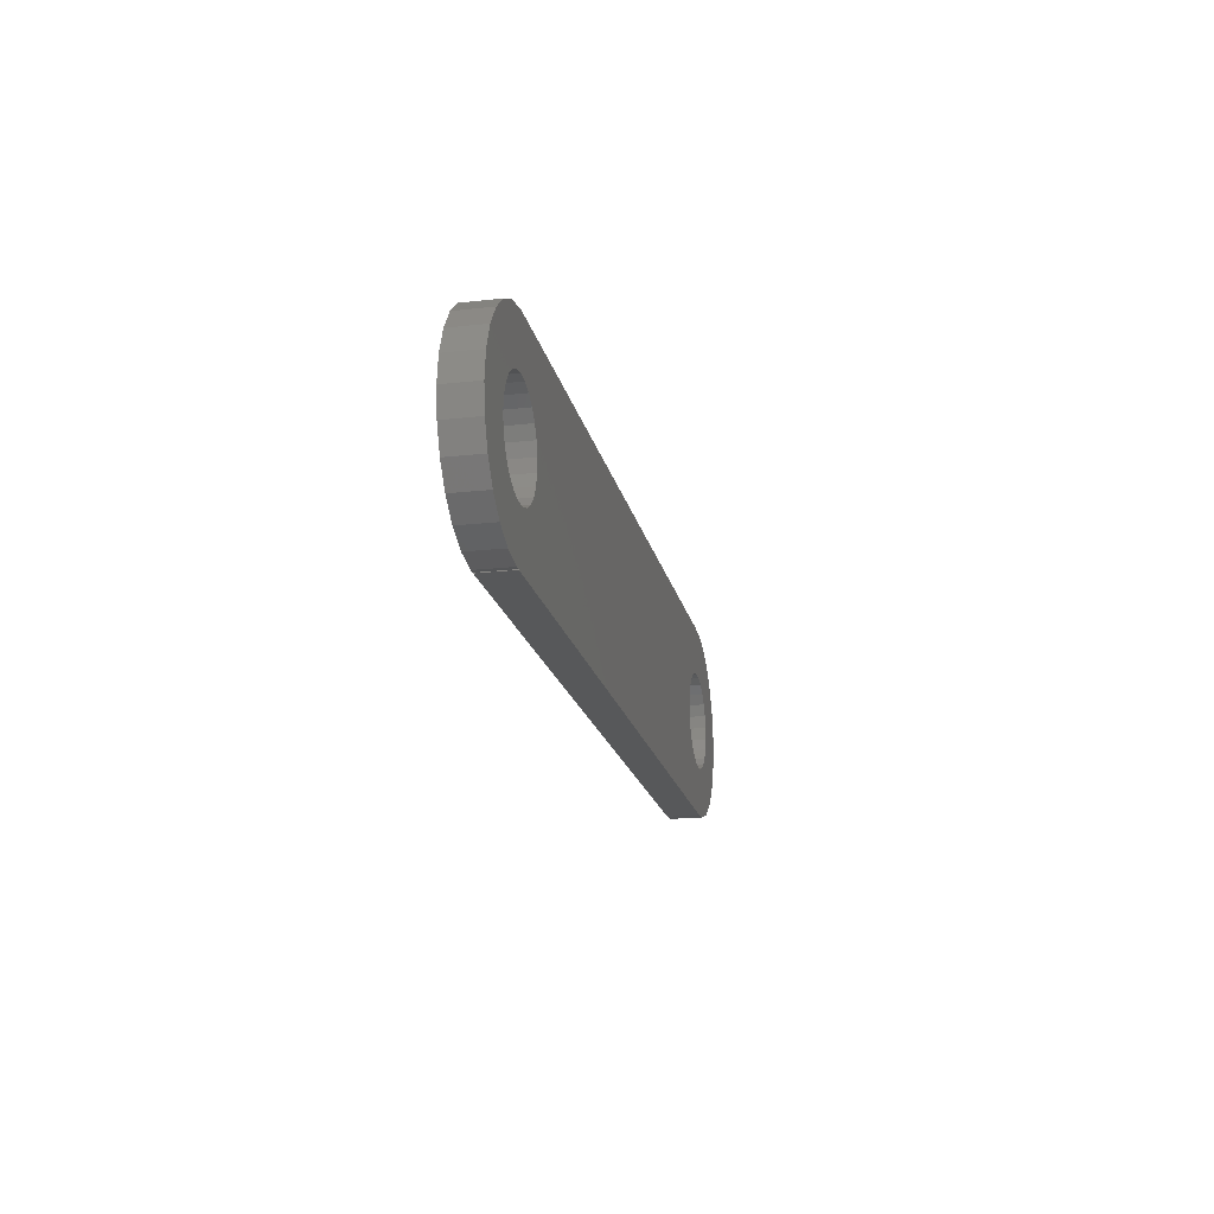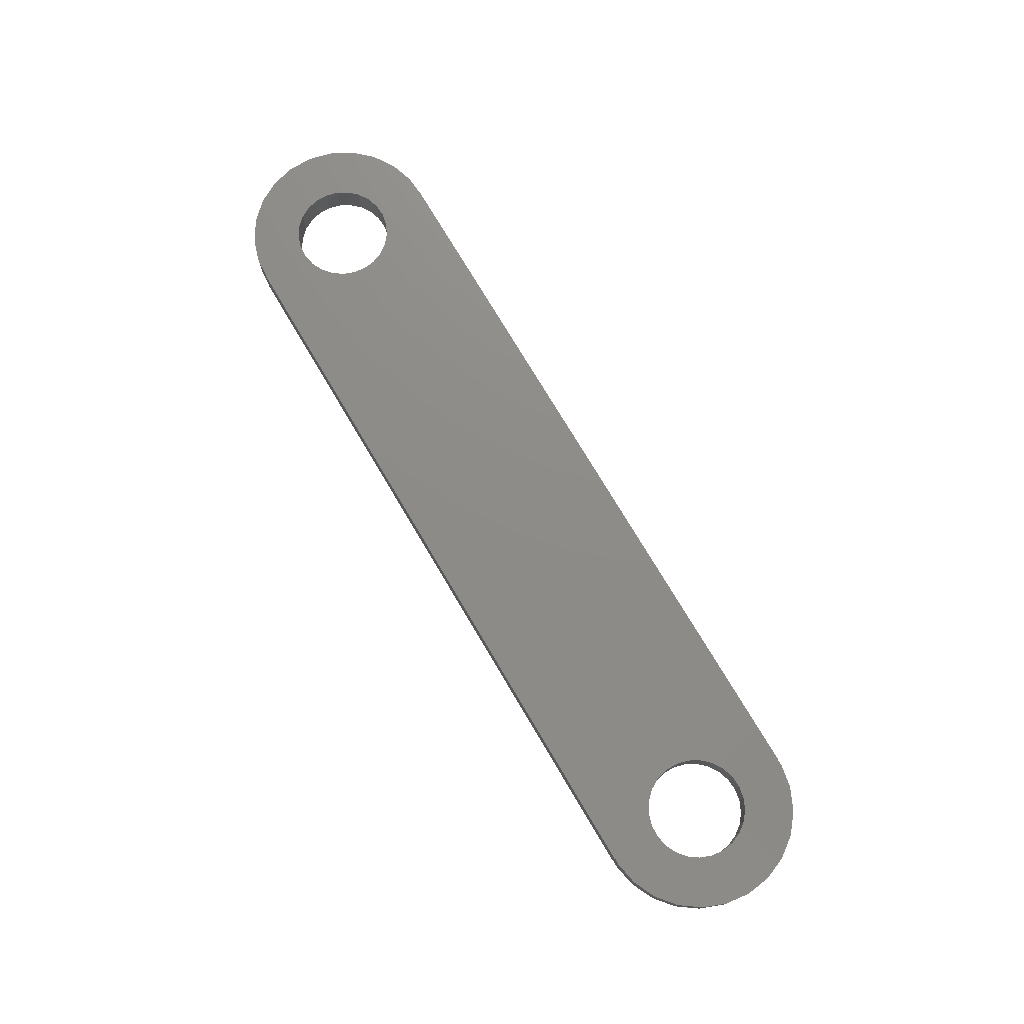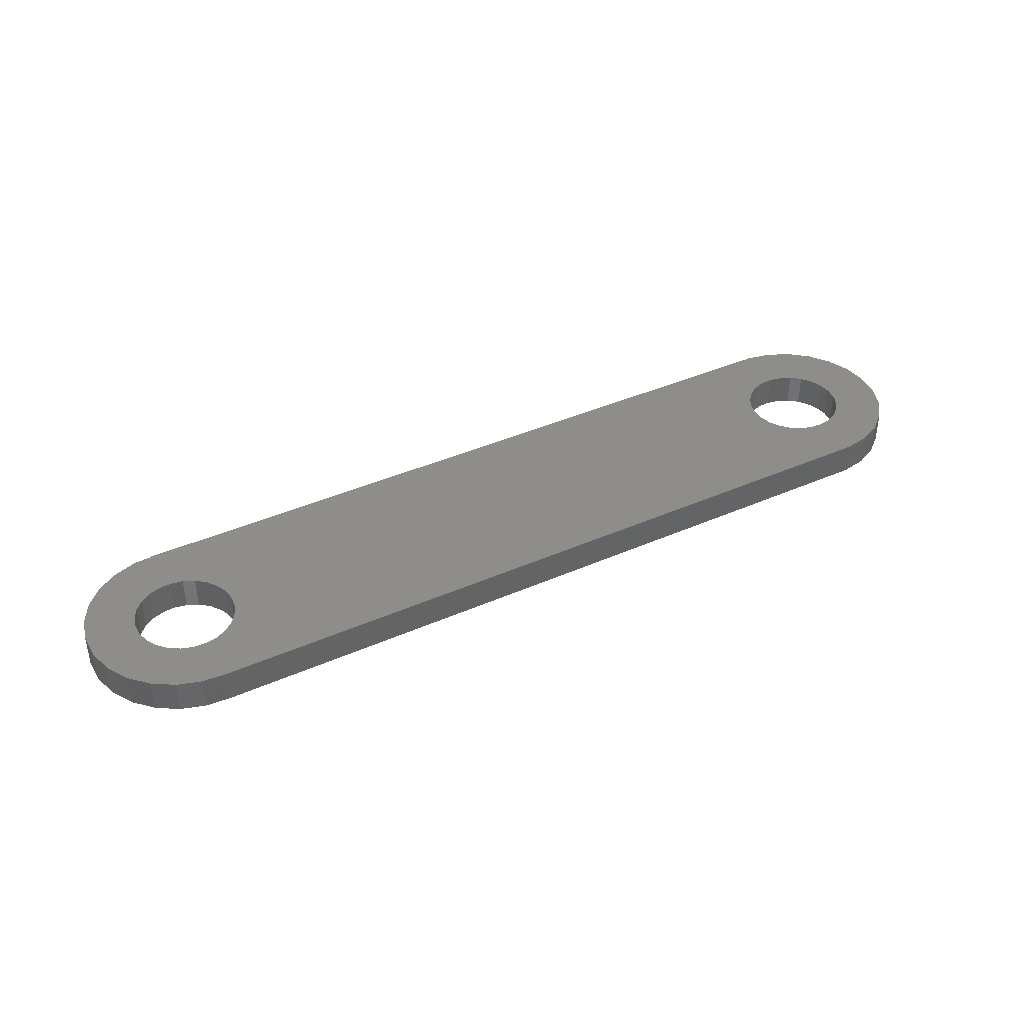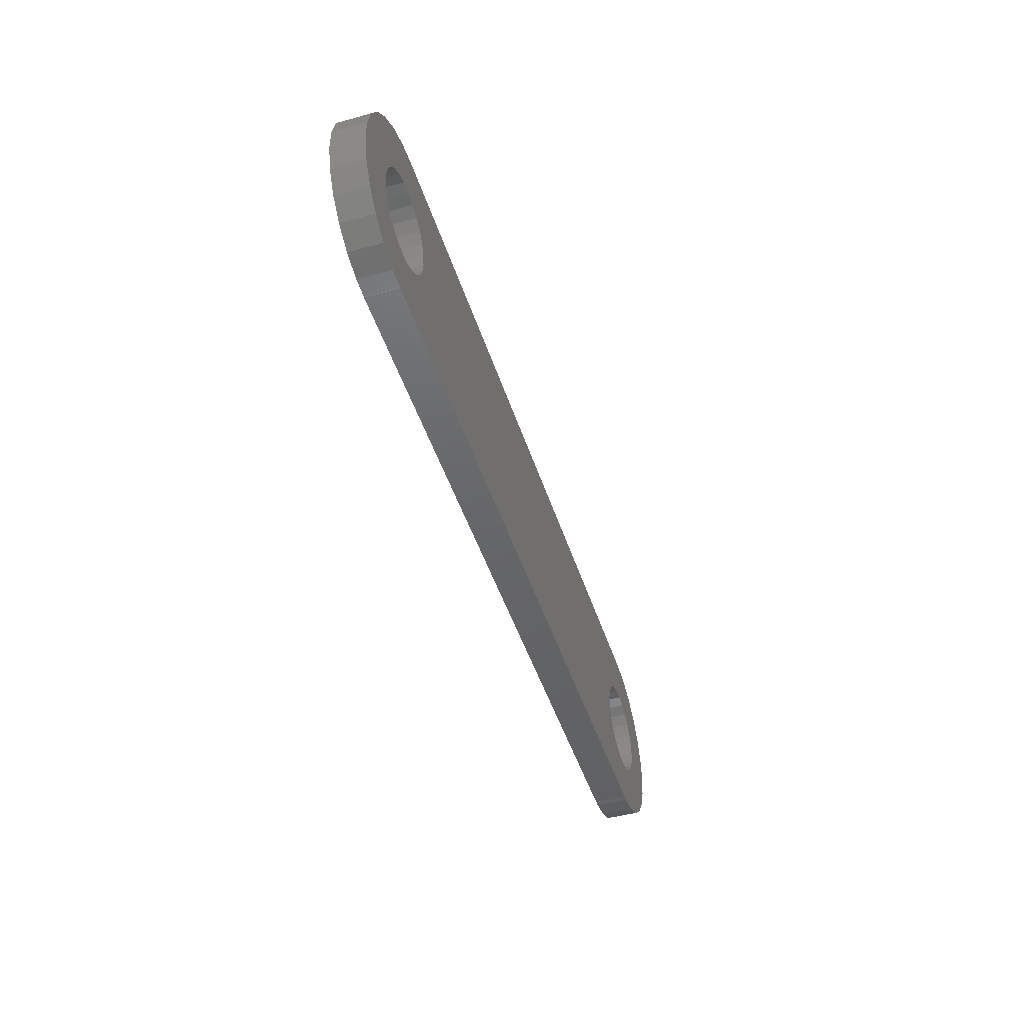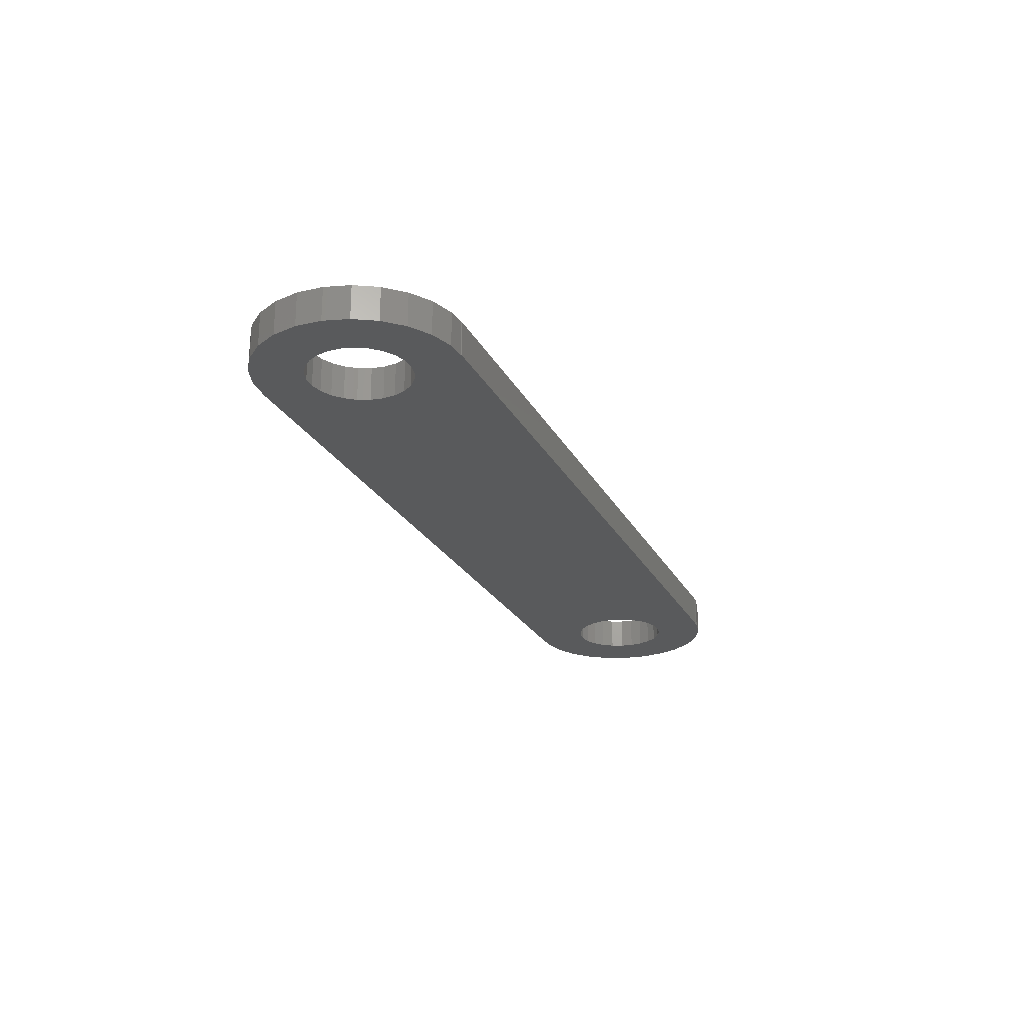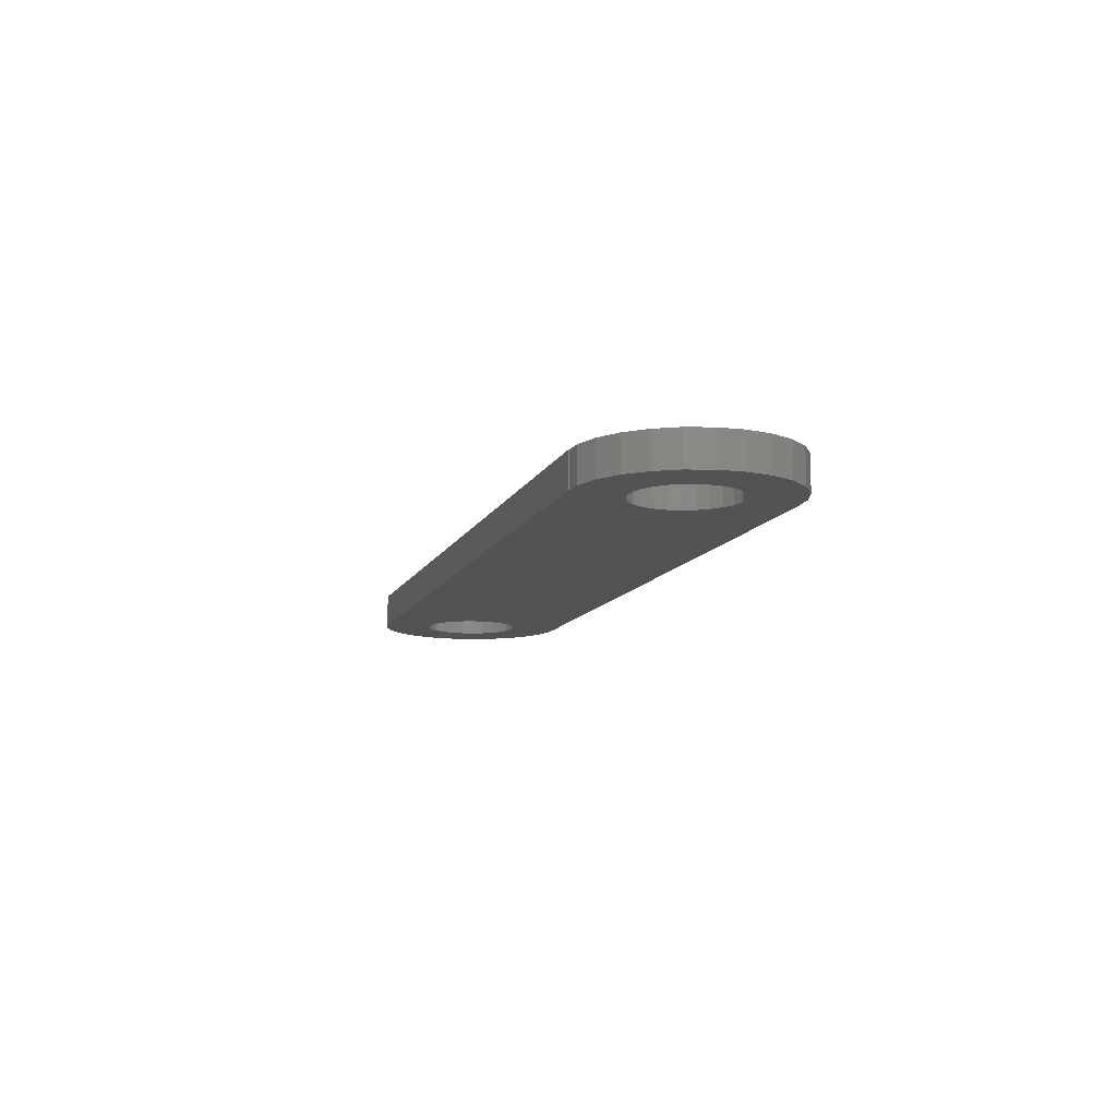
<metadata>
{"format":"stl","ext":"stl","renderer":"f3d","projection":"perspective","resolution":1024,"background":"white","views":[{"elev":-19.0,"azim":102.0,"up":"+Y"},{"elev":75.0,"azim":59.3,"up":"+Z"},{"elev":39.6,"azim":-28.8,"up":"+Z"},{"elev":-46.2,"azim":-72.6,"up":"+Y"},{"elev":-23.5,"azim":-68.5,"up":"+Z"},{"elev":-10.5,"azim":-106.1,"up":"+Z"}]}
</metadata>
<code>
# stl→obj: 166 verts, 336 faces
v -5.953 -0.752 -1
v -5.953 0.752 1
v -5.953 0.752 -1
v -5.953 -0.752 1
v 0 5.964 -1
v -1.124 5.894 1
v 0 5.964 1
v -1.124 5.894 -1
v -4.854 3.527 -1
v -3.825 4.623 1
v -3.825 4.623 -1
v -4.854 3.527 1
v -5.579 2.209 -1
v -5.579 2.209 1
v -2.555 5.429 -1
v -2.555 5.429 1
v -0.5621 2.947 -1
v 0.1884 2.994 -1
v -1.277 2.714 -1
v -1.912 2.312 -1
v -2.427 1.763 -1
v -2.789 1.104 -1
v -2.976 0.376 -1
v -2.789 -1.104 -1
v -5.579 -2.209 -1
v -2.976 -0.376 -1
v 43.09 -2.312 -1
v 45 -5.964 -1
v 45 -6 -1
v 43.72 -2.714 -1
v 44.44 -2.947 -1
v 42.57 -1.763 -1
v 42.02 -0.376 -1
v 3 0 -1
v 42.02 0.376 -1
v 2.906 -0.7461 -1
v 42.21 -1.104 -1
v 2.629 -1.445 -1
v 0 -6 -1
v 2.187 -2.054 -1
v 1.607 -2.533 -1
v 0 -5.964 -1
v 0.9271 -2.853 -1
v 0.1884 -2.994 -1
v -0.5621 -2.947 -1
v -1.124 -5.894 -1
v -1.277 -2.714 -1
v -2.555 -5.429 -1
v -1.912 -2.312 -1
v -3.825 -4.623 -1
v -2.427 -1.763 -1
v -4.854 -3.527 -1
v 48 0 -1
v 51 0 -1
v 50.81 -1.492 -1
v 47.91 -0.7461 -1
v 50.26 -2.891 -1
v 50.81 1.492 -1
v 47.63 -1.445 -1
v 49.37 -4.107 -1
v 47.91 0.7461 -1
v 47.19 -2.054 -1
v 48.22 -5.066 -1
v 50.26 2.891 -1
v 47.63 1.445 -1
v 46.61 -2.533 -1
v 46.85 -5.706 -1
v 45.93 -2.853 -1
v 45.38 -5.988 -1
v 45.19 -2.994 -1
v 49.37 4.107 -1
v 47.19 2.054 -1
v 48.22 5.066 -1
v 46.61 2.533 -1
v 46.85 5.706 -1
v 45.93 2.853 -1
v 45.38 5.988 -1
v 45.19 2.994 -1
v 45 5.964 -1
v 44.44 2.947 -1
v 43.72 2.714 -1
v 43.09 2.312 -1
v 45 6 -1
v 42.57 1.763 -1
v 2.906 0.7461 -1
v 42.21 1.104 -1
v 2.629 1.445 -1
v 0 6 -1
v 2.187 2.054 -1
v 1.607 2.533 -1
v 0.9271 2.853 -1
v -0.5621 -2.947 1
v 0 -5.964 1
v 0.1884 -2.994 1
v -1.124 -5.894 1
v -1.277 -2.714 1
v -2.555 -5.429 1
v -1.912 -2.312 1
v -3.825 -4.623 1
v -2.427 -1.763 1
v -4.854 -3.527 1
v -2.789 -1.104 1
v -5.579 -2.209 1
v -2.976 -0.376 1
v -2.789 1.104 1
v -2.976 0.376 1
v 43.09 2.312 1
v 45 5.964 1
v 45 6 1
v 43.72 2.714 1
v 44.44 2.947 1
v 42.57 1.763 1
v 42.02 0.376 1
v 3 0 1
v 42.02 -0.376 1
v 2.906 0.7461 1
v 42.21 1.104 1
v 2.629 1.445 1
v 0 6 1
v 2.187 2.054 1
v 1.607 2.533 1
v 0.9271 2.853 1
v 0.1884 2.994 1
v -0.5621 2.947 1
v -1.277 2.714 1
v -1.912 2.312 1
v -2.427 1.763 1
v 48 0 1
v 51 0 1
v 50.81 1.492 1
v 47.91 0.7461 1
v 50.26 2.891 1
v 50.81 -1.492 1
v 47.63 1.445 1
v 49.37 4.107 1
v 47.91 -0.7461 1
v 47.19 2.054 1
v 48.22 5.066 1
v 50.26 -2.891 1
v 47.63 -1.445 1
v 46.61 2.533 1
v 46.85 5.706 1
v 45.93 2.853 1
v 45.38 5.988 1
v 45.19 2.994 1
v 49.37 -4.107 1
v 47.19 -2.054 1
v 48.22 -5.066 1
v 46.61 -2.533 1
v 46.85 -5.706 1
v 45.93 -2.853 1
v 45.38 -5.988 1
v 45.19 -2.994 1
v 45 -5.964 1
v 44.44 -2.947 1
v 43.72 -2.714 1
v 43.09 -2.312 1
v 45 -6 1
v 42.57 -1.763 1
v 2.906 -0.7461 1
v 42.21 -1.104 1
v 2.629 -1.445 1
v 0 -6 1
v 2.187 -2.054 1
v 1.607 -2.533 1
v 0.9271 -2.853 1
f 1 2 3
f 2 1 4
f 5 6 7
f 6 5 8
f 9 10 11
f 10 9 12
f 13 12 9
f 12 13 14
f 15 10 16
f 10 15 11
f 17 5 18
f 17 8 5
f 19 8 17
f 15 19 20
f 11 20 21
f 19 15 8
f 9 21 22
f 13 22 23
f 24 25 26
f 20 11 15
f 1 26 25
f 21 9 11
f 26 1 23
f 22 13 9
f 3 23 1
f 23 3 13
f 27 28 29
f 28 30 31
f 28 27 30
f 29 32 27
f 33 34 35
f 36 33 37
f 38 37 32
f 38 32 29
f 33 36 34
f 37 38 36
f 39 38 29
f 38 39 40
f 40 39 41
f 42 41 39
f 41 42 43
f 43 42 44
f 42 45 44
f 46 45 42
f 46 47 45
f 48 47 46
f 47 48 49
f 50 49 48
f 49 50 51
f 52 51 50
f 25 24 52
f 51 52 24
f 53 54 55
f 56 55 57
f 54 53 58
f 59 57 60
f 61 58 53
f 62 60 63
f 58 61 64
f 65 64 61
f 55 56 53
f 57 59 56
f 60 62 59
f 66 63 67
f 63 66 62
f 67 68 66
f 69 68 67
f 69 70 68
f 28 70 69
f 70 28 31
f 64 65 71
f 72 71 65
f 71 72 73
f 74 73 72
f 73 74 75
f 76 75 74
f 76 77 75
f 78 77 76
f 78 79 77
f 80 79 78
f 81 79 80
f 82 79 81
f 79 82 83
f 84 83 82
f 85 35 34
f 35 85 86
f 87 86 85
f 86 87 84
f 84 87 83
f 88 87 89
f 88 89 90
f 5 90 91
f 5 91 18
f 90 5 88
f 87 88 83
f 3 14 13
f 14 3 2
f 92 93 94
f 92 95 93
f 96 95 92
f 97 96 98
f 99 98 100
f 96 97 95
f 101 100 102
f 103 102 104
f 105 14 106
f 98 99 97
f 2 106 14
f 100 101 99
f 106 2 104
f 102 103 101
f 4 104 2
f 104 4 103
f 107 108 109
f 108 110 111
f 108 107 110
f 109 112 107
f 113 114 115
f 116 113 117
f 118 117 112
f 118 112 109
f 113 116 114
f 117 118 116
f 119 118 109
f 118 119 120
f 120 119 121
f 7 121 119
f 121 7 122
f 122 7 123
f 7 124 123
f 6 124 7
f 6 125 124
f 16 125 6
f 125 16 126
f 10 126 16
f 126 10 127
f 12 127 10
f 14 105 12
f 127 12 105
f 128 129 130
f 131 130 132
f 129 128 133
f 134 132 135
f 136 133 128
f 137 135 138
f 133 136 139
f 140 139 136
f 130 131 128
f 132 134 131
f 135 137 134
f 141 138 142
f 138 141 137
f 142 143 141
f 144 143 142
f 144 145 143
f 108 145 144
f 145 108 111
f 139 140 146
f 147 146 140
f 146 147 148
f 149 148 147
f 148 149 150
f 151 150 149
f 151 152 150
f 153 152 151
f 153 154 152
f 155 154 153
f 156 154 155
f 157 154 156
f 154 157 158
f 159 158 157
f 160 115 114
f 115 160 161
f 162 161 160
f 161 162 159
f 159 162 158
f 163 162 164
f 163 164 165
f 93 165 166
f 93 166 94
f 165 93 163
f 162 163 158
f 8 16 6
f 16 8 15
f 50 97 99
f 97 50 48
f 46 93 95
f 93 46 42
f 50 101 52
f 101 50 99
f 25 4 1
f 4 25 103
f 48 95 97
f 95 48 46
f 52 103 25
f 103 52 101
f 73 142 138
f 142 73 75
f 69 150 152
f 150 69 67
f 28 152 154
f 152 28 69
f 71 138 135
f 138 71 73
f 133 54 129
f 54 133 55
f 132 71 135
f 71 132 64
f 77 108 144
f 108 77 79
f 129 58 130
f 58 129 54
f 139 55 133
f 55 139 57
f 67 148 150
f 148 67 63
f 130 64 132
f 64 130 58
f 75 144 142
f 144 75 77
f 146 57 139
f 57 146 60
f 63 146 148
f 146 63 60
f 39 93 42
f 93 39 163
f 5 119 88
f 119 5 7
f 158 28 154
f 28 158 29
f 108 83 109
f 83 108 79
f 39 158 163
f 158 39 29
f 83 119 109
f 119 83 88
f 34 116 85
f 116 34 114
f 104 23 106
f 23 104 26
f 17 123 124
f 123 17 18
f 43 94 166
f 94 43 44
f 90 120 121
f 120 90 89
f 85 118 87
f 118 85 116
f 91 121 122
f 121 91 90
f 127 20 126
f 20 127 21
f 20 125 126
f 125 20 19
f 87 120 89
f 120 87 118
f 18 122 123
f 122 18 91
f 105 21 127
f 21 105 22
f 106 22 105
f 22 106 23
f 19 124 125
f 124 19 17
f 36 114 34
f 114 36 160
f 40 162 38
f 162 40 164
f 38 160 36
f 160 38 162
f 47 98 96
f 98 47 49
f 98 51 100
f 51 98 49
f 44 92 94
f 92 44 45
f 100 24 102
f 24 100 51
f 102 26 104
f 26 102 24
f 40 165 164
f 165 40 41
f 41 166 165
f 166 41 43
f 45 96 92
f 96 45 47
f 53 131 61
f 131 53 128
f 115 35 113
f 35 115 33
f 80 145 111
f 145 80 78
f 68 153 151
f 153 68 70
f 74 137 141
f 137 74 72
f 61 134 65
f 134 61 131
f 76 141 143
f 141 76 74
f 112 82 107
f 82 112 84
f 82 110 107
f 110 82 81
f 65 137 72
f 137 65 134
f 78 143 145
f 143 78 76
f 117 84 112
f 84 117 86
f 113 86 117
f 86 113 35
f 81 111 110
f 111 81 80
f 56 128 53
f 128 56 136
f 62 140 59
f 140 62 147
f 59 136 56
f 136 59 140
f 30 157 156
f 157 30 27
f 157 32 159
f 32 157 27
f 161 33 115
f 33 161 37
f 66 151 149
f 151 66 68
f 70 155 153
f 155 70 31
f 159 37 161
f 37 159 32
f 62 149 147
f 149 62 66
f 31 156 155
f 156 31 30

</code>
